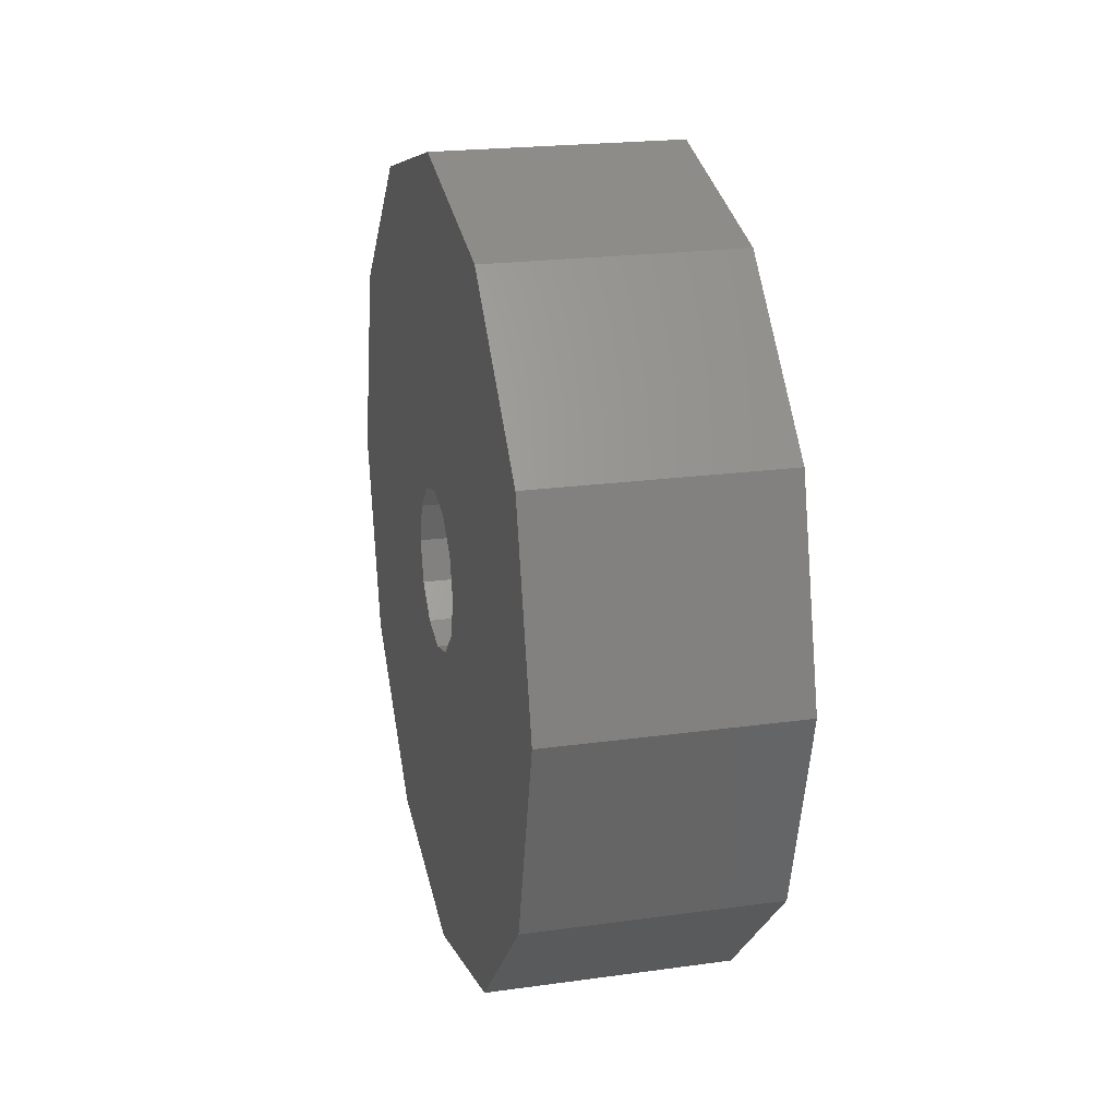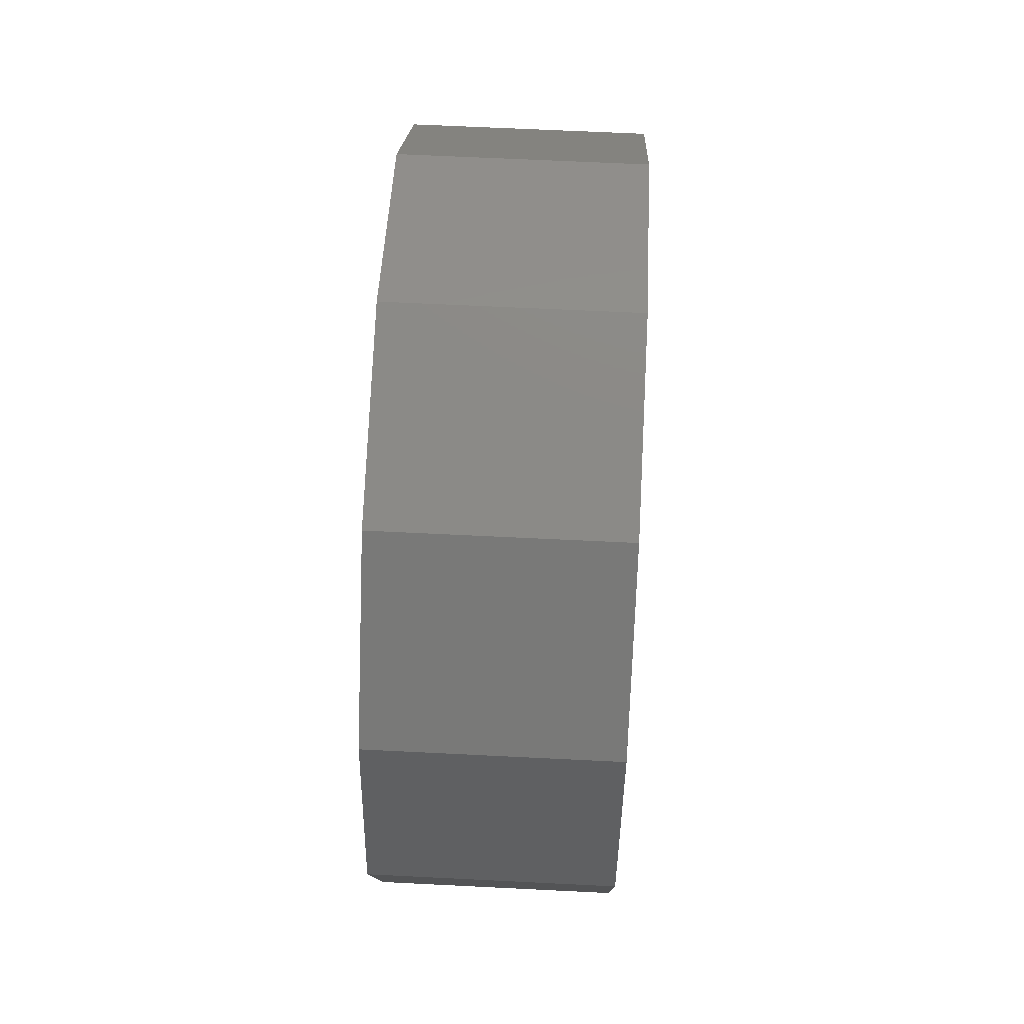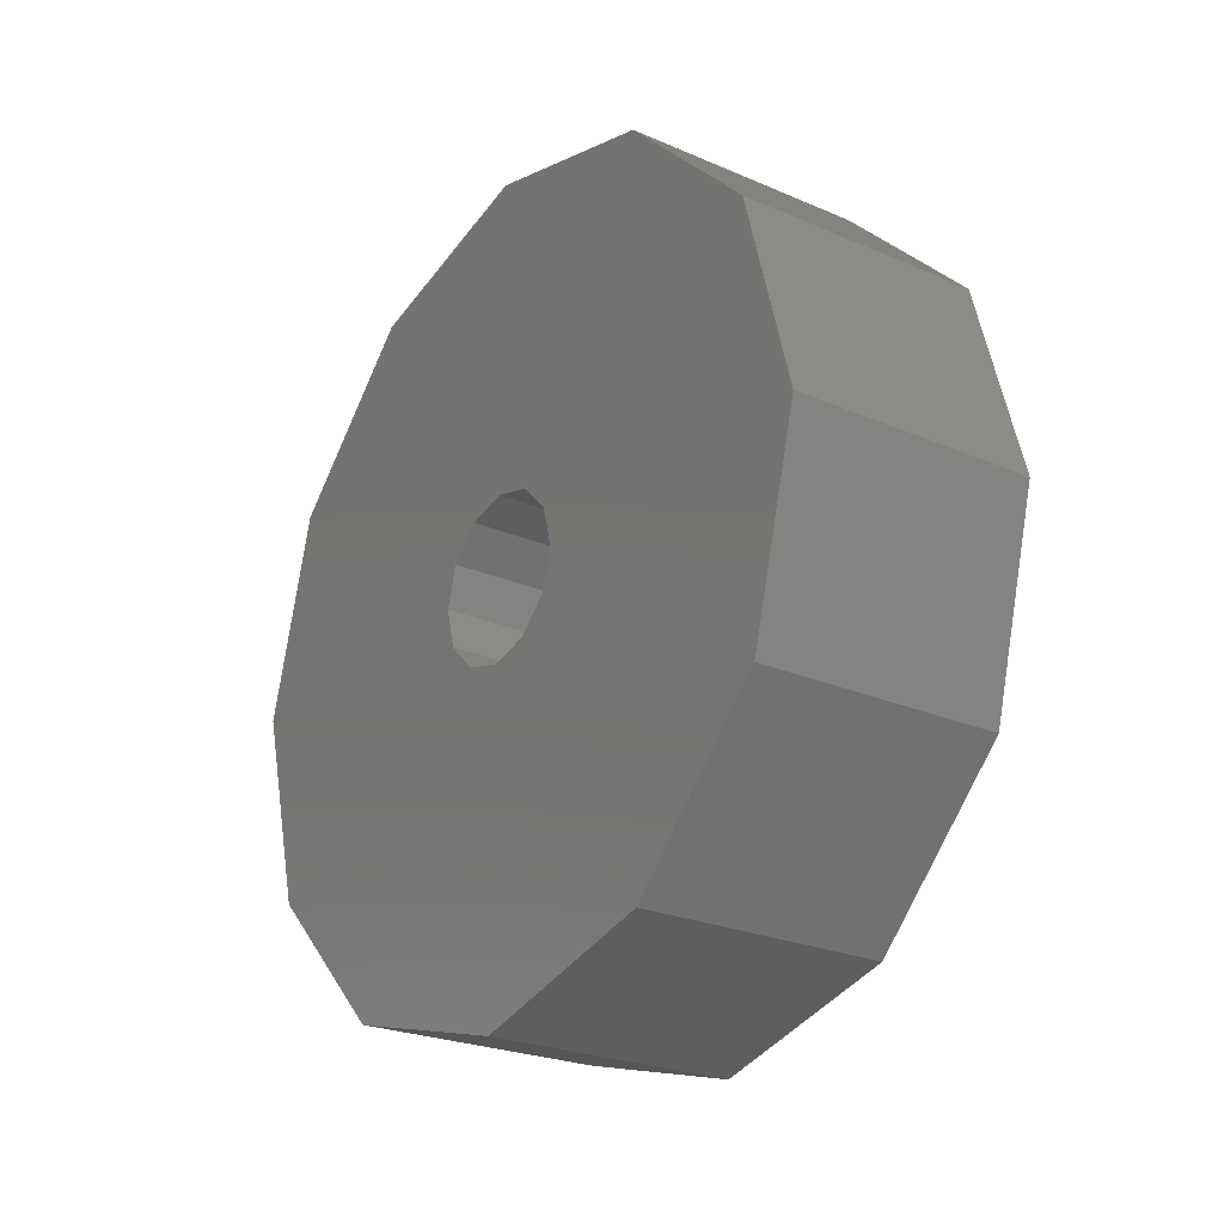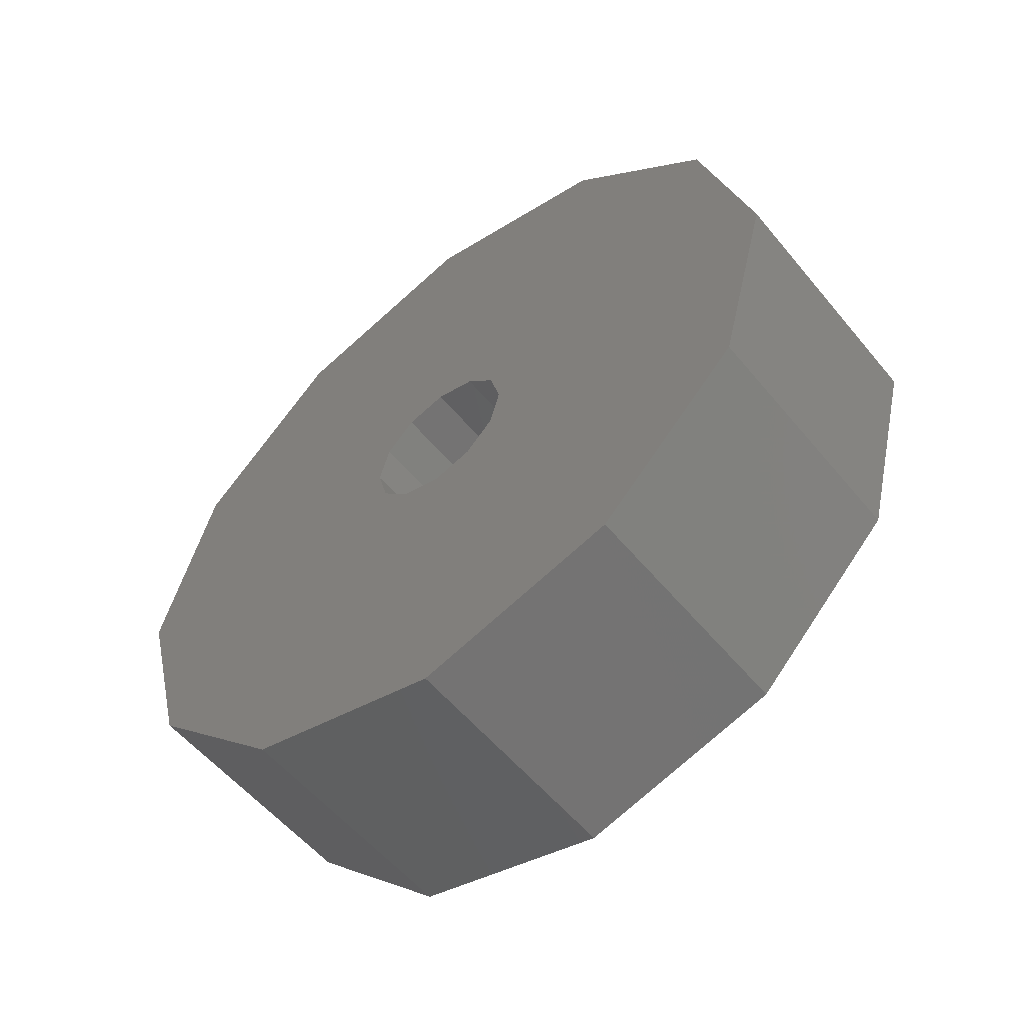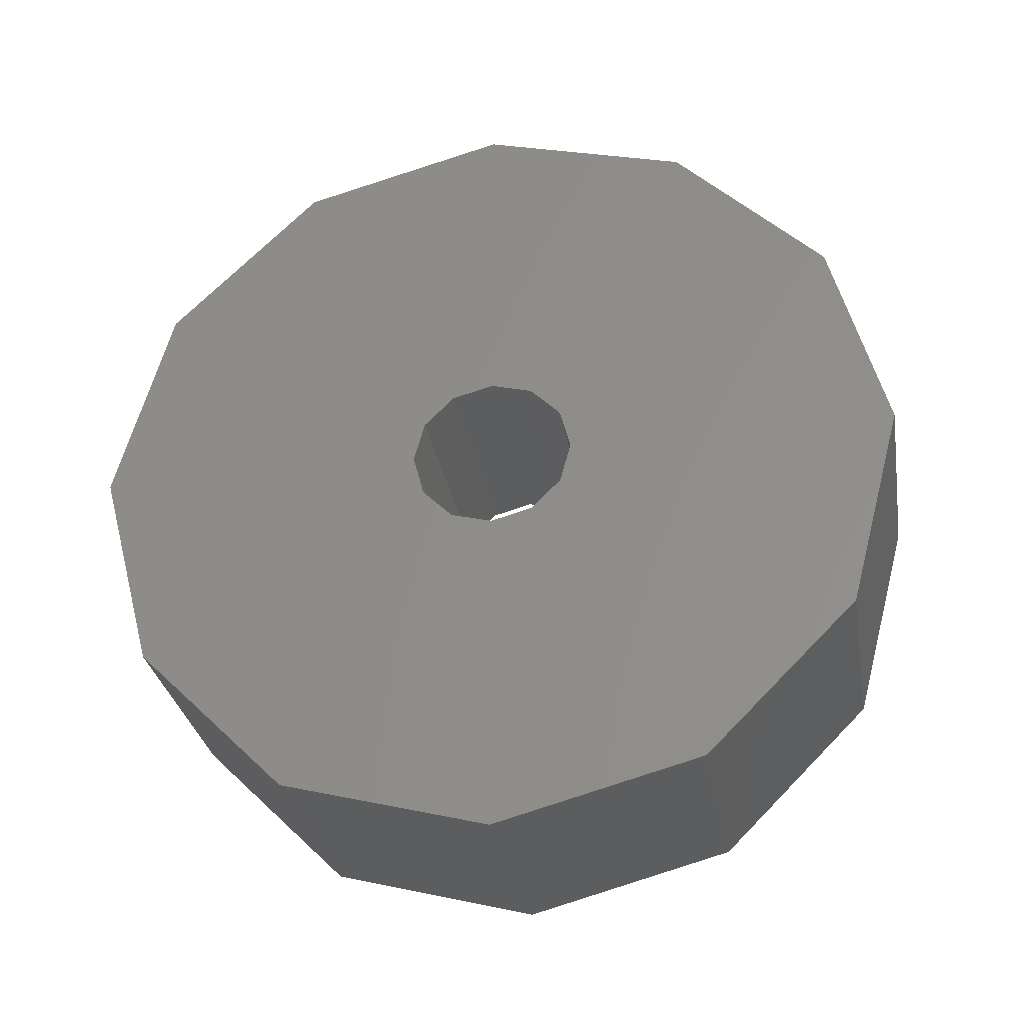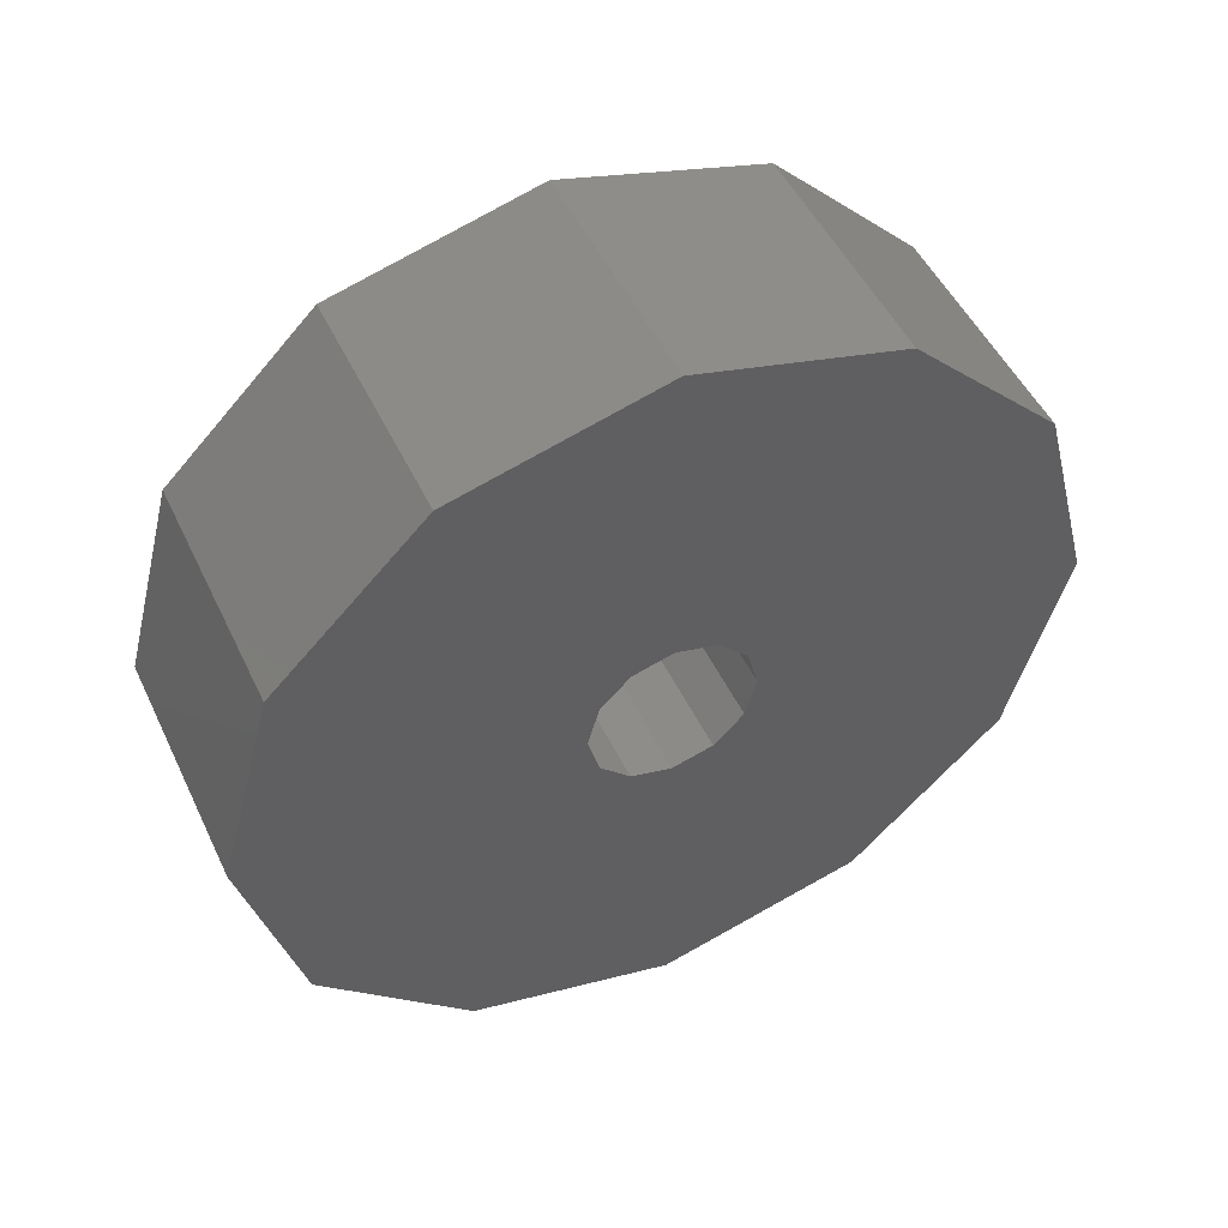
<metadata>
{"format":"stl","ext":"stl","renderer":"f3d","projection":"perspective","resolution":1024,"background":"white","views":[{"elev":21.4,"azim":-13.8,"up":"+Y"},{"elev":63.1,"azim":-177.1,"up":"+Z"},{"elev":-24.5,"azim":144.6,"up":"+Z"},{"elev":-56.2,"azim":-51.0,"up":"+Z"},{"elev":-30.6,"azim":99.8,"up":"+Z"},{"elev":50.0,"azim":-114.9,"up":"+Z"}]}
</metadata>
<code>
# stl→obj: 56 verts, 96 faces
v 0 0 0.1
v 0.06 0.05 0.0866
v 0 0.05 0.0866
v 0.06 0.0866 0.05
v 0 0.0866 0.05
v 0.06 0.1 3.445e-17
v 0 0.1 3.445e-17
v 0.06 0.0866 -0.05
v 0 0.0866 -0.05
v 0.06 0.05 -0.0866
v 0 0.05 -0.0866
v 0.06 3.674e-17 -0.1
v 0 1.225e-17 -0.1
v 0.06 -0.05 -0.0866
v 0 -0.05 -0.0866
v 0.06 -0.0866 -0.05
v 0 -0.0866 -0.05
v 0.06 -0.1 -1.011e-16
v 0 -0.1 -1.011e-16
v 0.06 -0.0866 0.05
v 0 -0.0866 0.05
v 0.06 -0.05 0.0866
v 0 -0.05 0.0866
v 0.06 0 0.1
v 0 0 -0.02
v 0.06 -4.899e-18 -0.02
v 0 0.01 -0.01732
v 0.06 0.01 -0.01732
v 0 0.01732 -0.01
v 0.06 0.01732 -0.01
v 0 0.02 -4.441e-18
v 0.06 0.02 -4.441e-18
v 0 0.01732 0.01
v 0.06 0.01732 0.01
v 0 0.01 0.01732
v 0.06 0.01 0.01732
v 0 1.133e-17 0.02
v 0.06 1.133e-17 0.02
v 0 -0.01 0.01732
v 0.06 -0.01 0.01732
v 0 -0.01732 0.01
v 0.06 -0.01732 0.01
v 0 -0.02 2.266e-17
v 0.06 -0.02 2.266e-17
v 0 -0.01732 -0.01
v 0.06 -0.01732 -0.01
v 0 -0.01 -0.01732
v 0.06 -0.01 -0.01732
v 0 0.1 -2.163e-17
v 0 0 -0.1
v 0 -0.1 8.939e-17
v 0 5.551e-17 0.1
v 0.06 5.551e-17 0.1
v 0.06 -0.1 8.939e-17
v 0.06 0 -0.1
v 0.06 0.1 -2.163e-17
f 1 2 3
f 2 4 3
f 3 4 5
f 4 6 5
f 5 6 7
f 6 8 7
f 7 8 9
f 8 10 9
f 9 10 11
f 10 12 11
f 11 12 13
f 12 14 13
f 13 14 15
f 14 16 15
f 15 16 17
f 16 18 17
f 17 18 19
f 18 20 19
f 19 20 21
f 20 22 21
f 21 22 23
f 22 24 23
f 23 24 1
f 24 2 1
f 25 26 27
f 26 28 27
f 27 28 29
f 28 30 29
f 29 30 31
f 30 32 31
f 31 32 33
f 32 34 33
f 33 34 35
f 34 36 35
f 35 36 37
f 36 38 37
f 37 38 39
f 38 40 39
f 39 40 41
f 40 42 41
f 41 42 43
f 42 44 43
f 43 44 45
f 44 46 45
f 45 46 47
f 46 48 47
f 47 48 25
f 48 26 25
f 33 5 31
f 5 49 31
f 31 49 29
f 49 9 29
f 29 9 27
f 9 11 27
f 27 11 25
f 11 50 25
f 25 50 47
f 50 15 47
f 47 15 45
f 15 17 45
f 45 17 43
f 17 51 43
f 43 51 41
f 51 21 41
f 41 21 39
f 21 23 39
f 39 23 37
f 23 52 37
f 37 52 35
f 52 3 35
f 35 3 33
f 3 5 33
f 34 4 36
f 4 2 36
f 36 2 38
f 2 53 38
f 38 53 40
f 53 22 40
f 40 22 42
f 22 20 42
f 42 20 44
f 20 54 44
f 44 54 46
f 54 16 46
f 46 16 48
f 16 14 48
f 48 14 26
f 14 55 26
f 26 55 28
f 55 10 28
f 28 10 30
f 10 8 30
f 30 8 32
f 8 56 32
f 32 56 34
f 56 4 34

</code>
